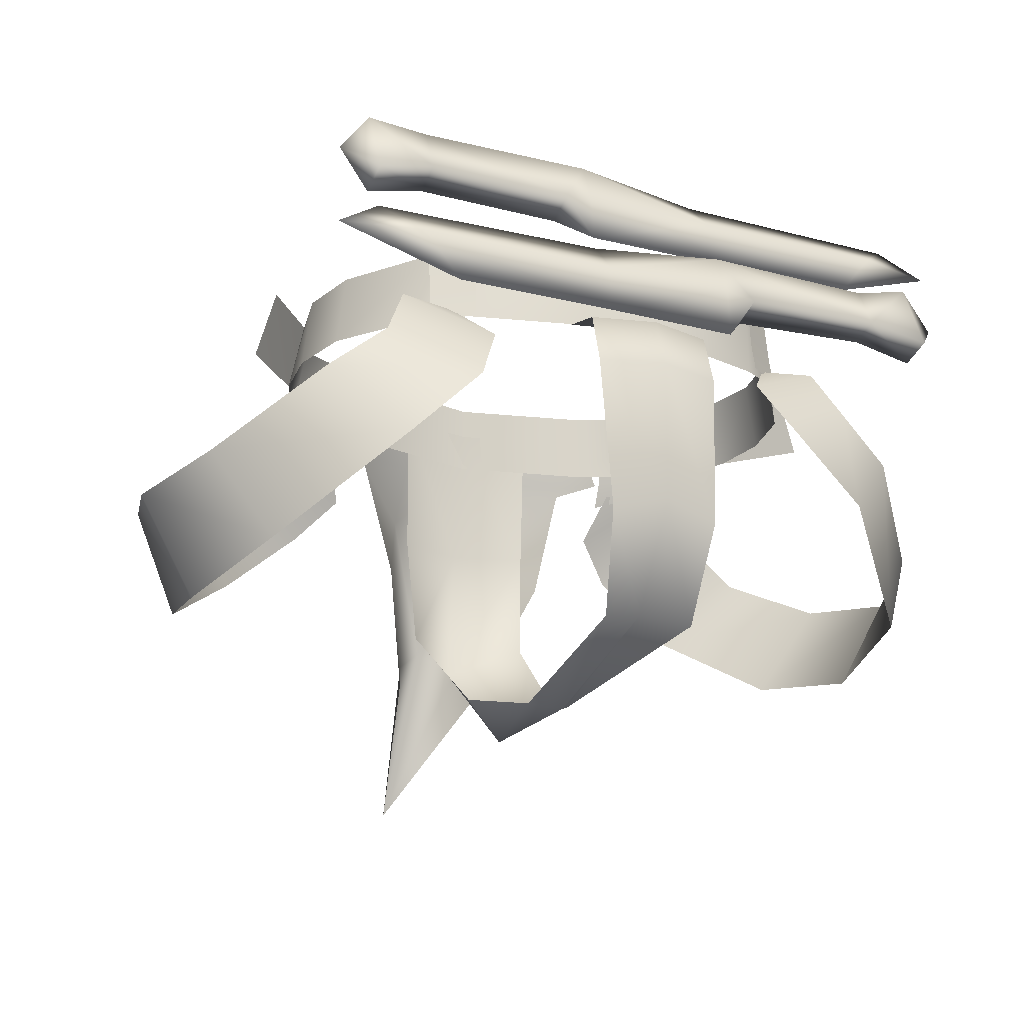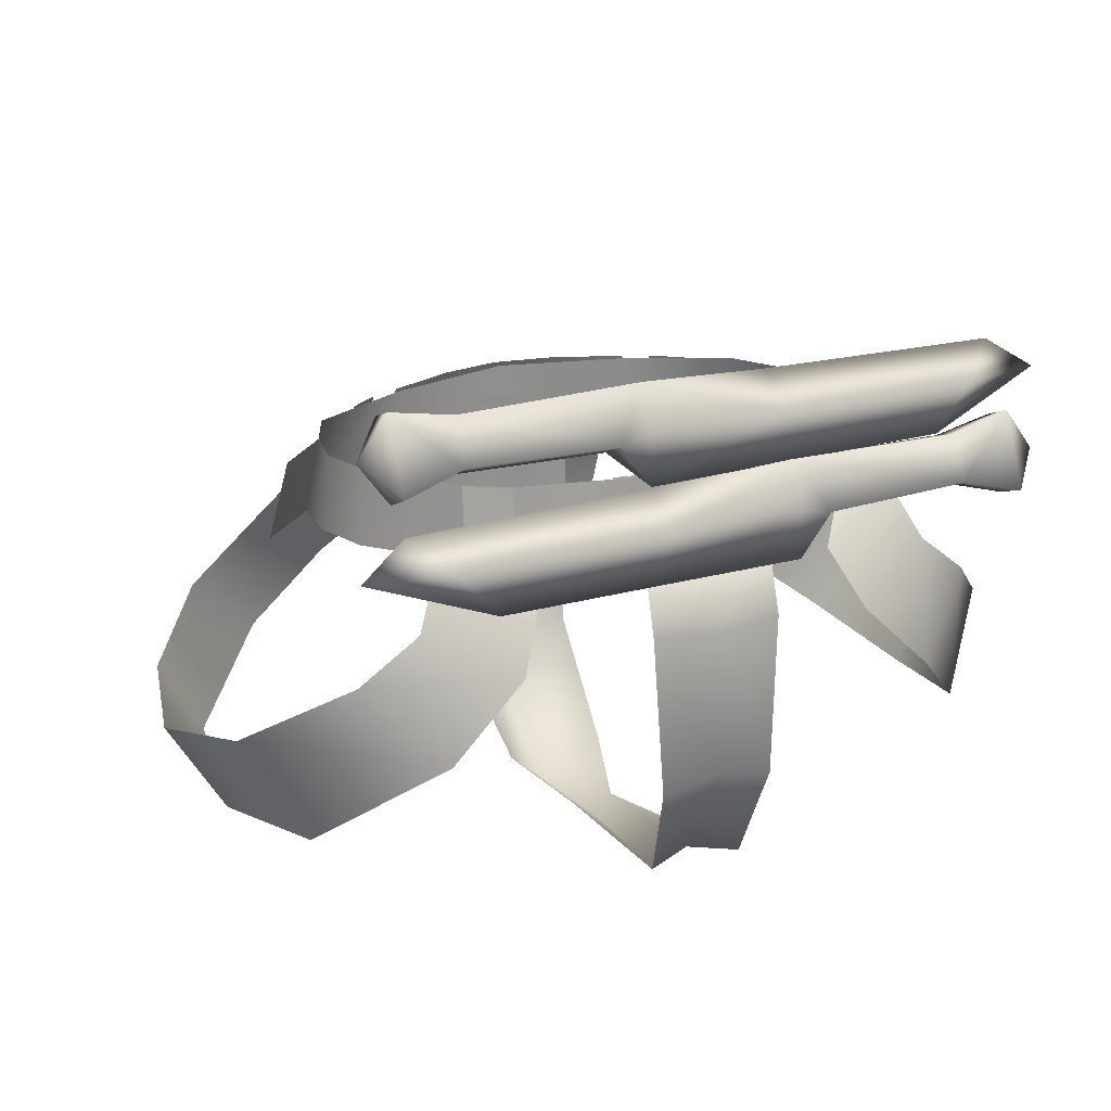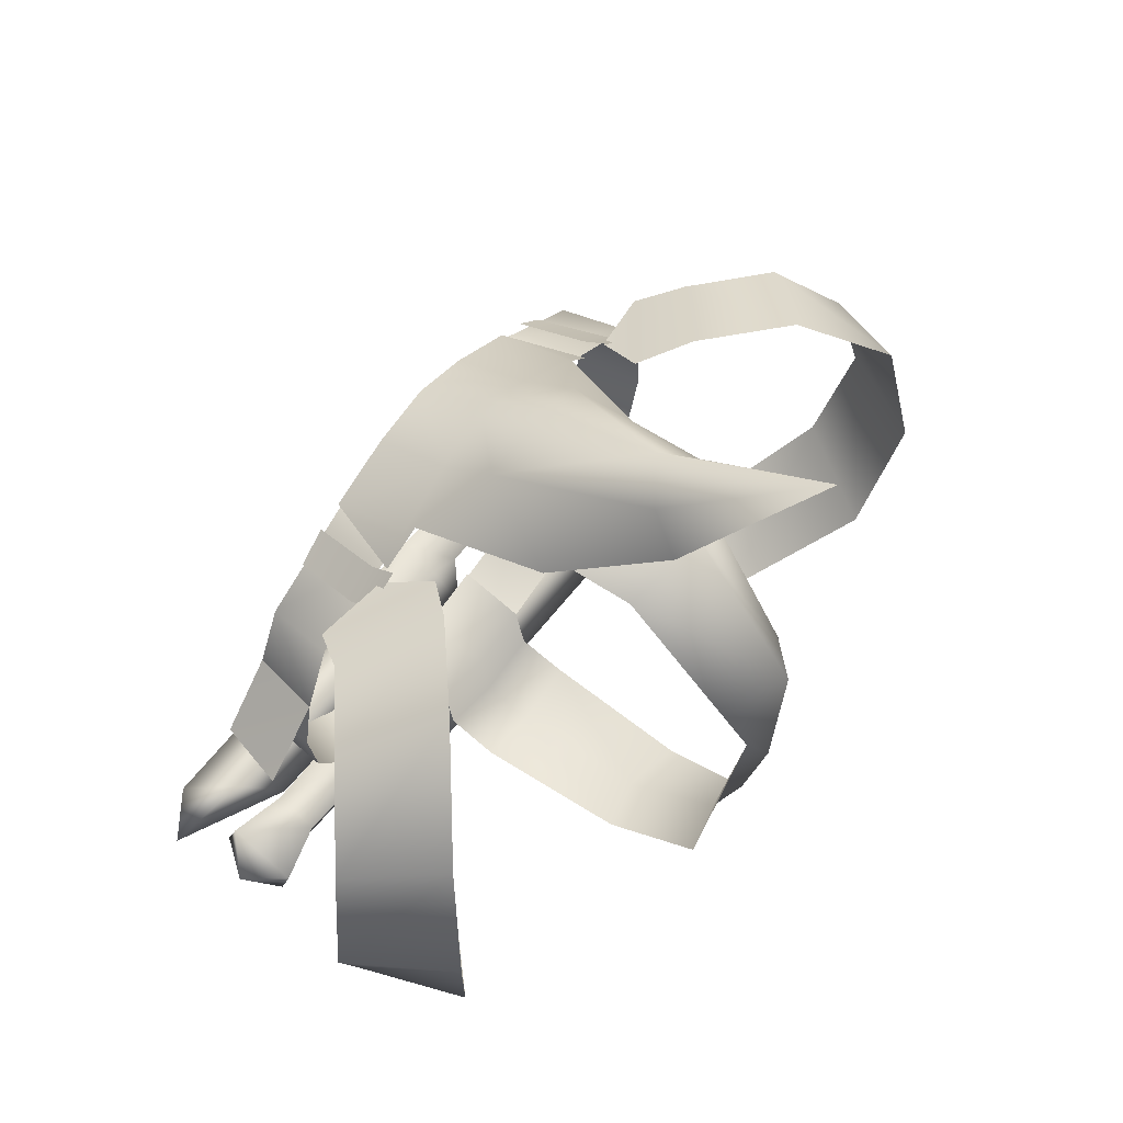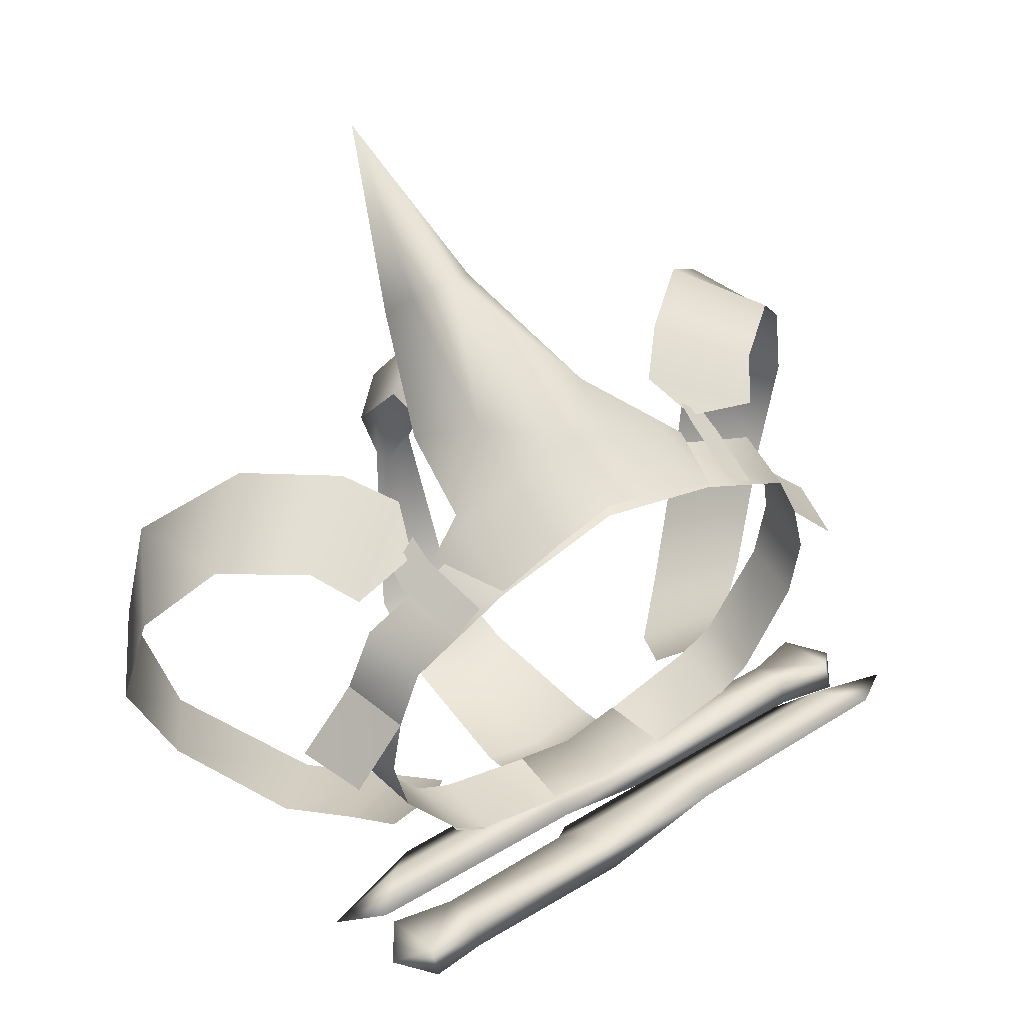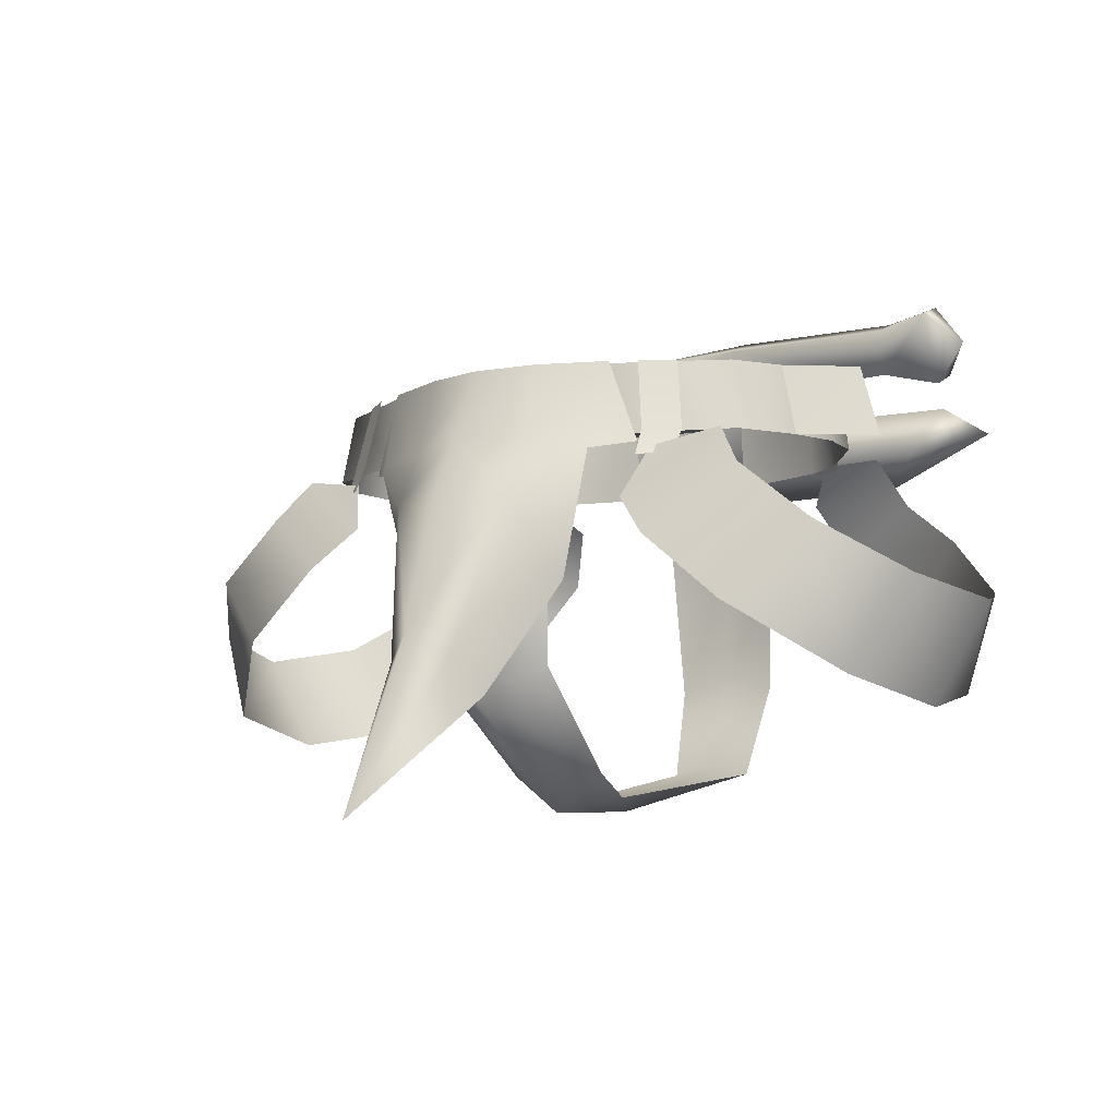
<metadata>
{"format":"obj","ext":"obj","renderer":"f3d","projection":"perspective","resolution":1024,"background":"white","views":[{"elev":-19.0,"azim":153.9,"up":"+Y"},{"elev":21.8,"azim":153.6,"up":"+Y"},{"elev":55.1,"azim":-53.9,"up":"+Z"},{"elev":45.3,"azim":144.5,"up":"+Z"},{"elev":-9.2,"azim":34.4,"up":"+Y"}]}
</metadata>
<code>
g mesh00
v -4.885 -0.5752 14.44
v -4.74 -10.29 14.68
v 0 -0.8051 14.99
v 12.01 -2.17 -8.983
v 15.7 -1.982 -9.551
v 9.944 -4.437 -11.34
v 17.3 -5.224 -10.93
v 11.7 -8.127 -13.25
v 11.63 -4.487 13.39
v 10.39 -7.809 14.98
v 16.29 -3.658 12.7
v 12.93 -10.52 16.66
v 18.25 -6.32 14.15
v 0.1283 -26.09 -1.425
v 1.464 -25.3 0.973
v 0.5414 -26.58 7.443
v 3.37 -24.02 6.492
v 0.3317 -19.47 16.81
v 4.268 -17.82 13.9
v 0.1309 -10.28 16.28
v 4.74 -10.29 14.68
v 4.885 -0.5752 14.44
v 0.1309 -10.28 16.28
v -4.74 -10.29 14.68
v 0.3317 -19.47 16.81
v -4.268 -17.82 13.9
v 0.5414 -26.58 7.443
v -3.37 -24.02 6.492
v 0.1283 -26.09 -1.425
f 1 2 3
f 4 5 6
f 6 5 7
f 6 7 8
f 9 10 11
f 11 10 12
f 11 12 13
f 14 15 16
f 16 15 17
f 16 17 18
f 18 17 19
f 18 19 20
f 20 19 21
f 20 21 22
f 22 3 23
f 23 3 24
f 23 24 25
f 25 24 26
f 25 26 27
f 27 26 28
f 27 28 29
v -12.01 -2.17 -8.983
v -9.944 -4.437 -11.34
v -15.7 -1.982 -9.551
v -11.7 -8.127 -13.25
v -17.3 -5.224 -10.93
v -11.63 -4.487 13.39
v -16.29 -3.658 12.7
v -10.39 -7.809 14.98
v -18.25 -6.32 14.15
v -12.93 -10.52 16.66
f 30 31 32
f 32 31 33
f 32 33 34
f 35 36 37
f 37 36 38
f 37 38 39
v -15.21 1.322 9.439
v -17.78 -3.165 5.843
v -15.91 -3.249 9.902
v 0 1.322 15.11
v 8.805 -3.334 13.09
v 8.439 1.322 12.88
v 0 -2.48 -12.24
v 10.66 2.177 -9.237
v 10.75 -2.48 -9.259
v 5.864 4.381 -11.83
v 3.881 4.858 -11.59
v 3.95 2.641 -13.9
v -16.93 2.77 -14.13
v -20.77 3.713 -14.04
v -16.99 2.072 -12.18
v 5.913 5.309 -13.81
v 3.93 5.786 -13.57
v -7.461 -1.074 -13.36
v -5.522 -3.007 -15.23
v -5.473 -0.5897 -13.19
v -4.955 5.764 -13.64
v -4.968 7.856 -11.47
v 3.88 8.499 -12.34
v 15.38 4.507 -11.65
v 19.34 3.431 -12.01
v 19.27 8.013 -9.939
v 15.47 8.258 -12.4
v 3.88 8.499 -12.34
v 15.41 7.334 -10.54
v 3.913 7.562 -10.37
v -20.6 7.676 -11.62
v -18.14 5.775 -13.71
v -23.61 5.749 -12.54
v 21.31 6.16 -11.98
v 19.31 4.369 -13.97
v 19.3 8.822 -11.92
v -23.61 5.749 -12.54
v -15.75 2.887 -13.88
v -18.19 4.847 -11.73
v -5.392 2.175 -12.09
v -5.427 2.944 -14.13
v -22.84 0.9794 -13.96
v -20.87 -1.72 -13.87
v -20.81 2.847 -12.09
v 22.07 -0.129 -14.04
v 14.18 -3.005 -15.15
v 16.65 -0.1214 -15.23
v 19.08 1.896 -13.28
v 16.6 -0.9034 -13.19
v 22.07 -0.129 -14.04
v -16.92 0.01709 -15.4
v -20.9 -0.9512 -15.91
v 3.411 -0.741 -13.19
v 3.453 2.276 -13.19
v -5.392 2.175 -12.09
v -16.79 1.491 5.754
v -20.35 1.7 1.801
v -17.78 -3.165 5.843
v -21.67 -2.956 1.83
v -11.03 -3.334 13.44
v -10.3 1.322 12.67
v -13.1 -3.334 12.02
v -12.31 1.322 11.17
v -18.27 -2.956 1.934
v -17.78 -3.165 5.843
v -17.63 1.7 2.032
v -16.79 1.491 5.754
v -13.1 -3.334 12.02
v -12.97 -4.802 12.71
v -11.03 -3.334 13.44
v -11.11 -5.138 14.35
v -13.17 -0.9051 -8.131
v -13.12 2.177 -7.712
v -10.62 -0.6931 -9.853
v -10.7 2.177 -9.439
v -15.91 -3.249 9.902
v -8.805 -3.334 13.09
v -15.21 1.322 9.439
v -8.439 1.322 12.88
v -10.62 -0.6931 -9.853
v -10.76 -2.445 -10.05
v -13.17 -0.9051 -8.131
v -13.35 -2.639 -8.331
v -18.27 -2.956 1.934
v -17.63 1.7 2.032
v -17.37 -2.748 -2.166
v -16.79 1.908 -2.128
v -13.2 -2.431 -7.82
v -17.37 -2.748 -2.166
v -13.03 2.226 -7.556
v -16.79 1.908 -2.128
v -17.78 -3.165 5.843
v -15.21 1.322 9.439
v -16.79 1.491 5.754
v -13.03 2.226 -7.556
v -10.66 2.226 -9.237
v -13.2 -2.431 -7.82
v -10.75 -2.48 -9.259
v 0 -3.334 15.28
v -8.439 1.322 12.88
v -8.805 -3.334 13.09
v 0 2.177 -11.74
v -10.75 -2.48 -9.259
v -10.66 2.226 -9.237
v 13.1 -3.334 12.02
v 12.31 1.322 11.17
v 11.03 -3.334 13.44
v 10.3 1.322 12.67
v 18.27 -2.956 1.934
v 17.63 1.7 2.032
v 17.78 -3.165 5.843
v 16.79 1.491 5.754
v 11.03 -3.334 13.44
v 11.11 -5.138 14.35
v 13.1 -3.334 12.02
v 12.97 -4.802 12.71
v 10.62 -0.6931 -9.853
v 10.7 2.177 -9.439
v 13.17 -0.9051 -8.131
v 13.12 2.177 -7.712
v 15.21 1.322 9.439
v 8.439 1.322 12.88
v 15.91 -3.249 9.902
v 8.805 -3.334 13.09
v 13.17 -0.9051 -8.131
v 13.35 -2.639 -8.331
v 10.62 -0.6931 -9.853
v 10.76 -2.445 -10.05
v 18.27 -2.956 1.934
v 17.37 -2.748 -2.166
v 17.63 1.7 2.032
v 16.79 1.908 -2.128
v 13.2 -2.48 -7.82
v 13.03 2.177 -7.556
v 17.37 -2.748 -2.166
v 16.79 1.908 -2.128
v 16.79 1.491 5.754
v 15.21 1.322 9.439
v 17.78 -3.165 5.843
v 15.91 -3.249 9.902
v 13.03 2.177 -7.556
v 13.2 -2.48 -7.82
v 10.66 2.177 -9.237
v 10.75 -2.48 -9.259
v -4.968 7.856 -11.47
v -4.955 5.764 -13.64
v -4.991 2.744 -13.84
v 3.913 7.562 -10.37
v -5.004 4.836 -11.67
v -4.991 2.744 -13.84
v 3.95 2.641 -13.9
v -5.004 4.836 -11.67
v 3.88 8.499 -12.34
v 5.913 5.309 -13.81
v 15.47 8.258 -12.4
v 15.44 5.432 -13.5
v 19.3 8.822 -11.92
v 19.31 4.369 -13.97
v -5.392 2.175 -12.09
v -7.461 -1.074 -13.36
v -16.99 2.072 -12.18
v -16.99 -0.6803 -13.45
v -20.81 2.847 -12.09
v -20.87 -1.72 -13.87
v 3.418 -2.976 -15.23
v 3.46 0.04017 -15.23
v 3.453 2.276 -13.19
v 3.411 -0.741 -13.19
v -5.522 -3.007 -15.23
v 3.418 -2.976 -15.23
v -5.423 0.1914 -15.23
v 3.46 0.04017 -15.23
v -5.427 2.944 -14.13
v -7.412 -0.2923 -15.4
v 15.44 5.432 -13.5
v -16.99 -0.6803 -13.45
f 40 41 42
f 43 44 45
f 46 47 48
f 49 50 51
f 52 53 54
f 55 51 56
f 57 58 59
f 60 61 62
f 63 64 65
f 66 67 68
f 68 67 69
f 70 71 72
f 73 74 75
f 76 77 78
f 54 79 52
f 52 79 80
f 81 82 83
f 84 85 86
f 87 88 89
f 90 91 53
f 92 93 94
f 95 96 97
f 97 96 98
f 99 100 101
f 101 100 102
f 103 104 105
f 105 104 106
f 107 108 109
f 109 108 110
f 111 112 113
f 113 112 114
f 115 116 117
f 117 116 118
f 119 120 121
f 121 120 122
f 123 124 125
f 125 124 126
f 127 128 129
f 129 128 130
f 131 132 133
f 134 135 136
f 136 135 137
f 44 43 138
f 138 43 139
f 138 139 140
f 47 46 141
f 141 46 142
f 141 142 143
f 144 145 146
f 146 145 147
f 148 149 150
f 150 149 151
f 152 153 154
f 154 153 155
f 156 157 158
f 158 157 159
f 160 161 162
f 162 161 163
f 164 165 166
f 166 165 167
f 168 169 170
f 170 169 171
f 172 173 174
f 174 173 175
f 176 177 178
f 178 177 179
f 180 181 182
f 182 181 183
f 72 78 70
f 70 78 184
f 70 184 71
f 71 184 185
f 71 185 186
f 67 61 187
f 187 61 188
f 187 188 50
f 50 188 189
f 50 189 190
f 190 189 60
f 190 60 56
f 56 60 62
f 76 71 77
f 77 71 186
f 77 186 78
f 78 186 191
f 78 191 184
f 56 192 193
f 193 192 194
f 193 194 195
f 195 194 196
f 195 196 197
f 50 49 69
f 69 49 63
f 69 63 68
f 68 63 65
f 68 65 66
f 59 198 199
f 199 198 200
f 199 200 201
f 201 200 202
f 201 202 203
f 84 88 85
f 85 88 204
f 85 204 86
f 86 204 205
f 86 205 206
f 89 86 87
f 87 86 206
f 87 206 88
f 88 206 207
f 88 207 204
f 94 59 92
f 92 59 208
f 92 208 209
f 209 208 210
f 209 210 211
f 211 210 212
f 211 212 93
f 93 212 79
f 53 52 90
f 90 52 80
f 90 80 213
f 213 80 210
f 213 210 58
f 51 55 49
f 49 55 214
f 49 214 63
f 63 214 74
f 63 74 64
f 64 74 73
f 64 73 65
f 65 73 75
f 65 75 66
f 58 57 213
f 213 57 215
f 213 215 90
f 90 215 82
f 90 82 91
f 91 82 81
f 91 81 53
f 53 81 83
f 53 83 54
v -2.274 -17.94 21.44
v 0.2813 -28 29.01
v 0.1061 -16.3 23.11
v -5.984 -12.59 14.73
v -3.208 -20.08 19.22
v 20.35 1.7 1.801
v 17.78 -3.165 5.843
v 21.67 -2.956 1.83
v 0 -2.48 -11.95
v 4.573 2.177 -10.34
v 4.172 -2.48 -10.98
v -8.473 1.394 13.22
v -8.345 -3.865 14.64
v -4.141 -3.704 16.45
v -4.134 -7.436 18.55
v -8.103 -4.494 15.13
v 0.05838 -3.386 18.28
v 0 1.314 16.01
v -4.019 1.416 14.99
v 0.06634 -8.081 20.59
v -3.37 -24.02 6.492
v -1.464 -25.3 0.973
v 0.1283 -26.09 -1.425
v 10.34 -3.936 12.85
v 8.345 -3.865 14.64
v 8.103 -4.494 15.13
v 4.141 -3.704 16.45
v 0.05838 -3.386 18.28
v 4.134 -7.436 18.55
v 16.79 1.491 5.754
v 0 1.314 16.01
v 4.019 1.416 14.99
v 8.473 1.394 13.22
v 0 2.177 -11.27
v -4.172 -2.48 -10.98
v -4.573 2.177 -10.34
v -10.34 -3.936 12.85
v 5.984 -12.59 14.73
v 2.274 -17.94 21.44
v 3.208 -20.08 19.22
v 0.06634 -8.081 20.59
v 0.1061 -16.3 23.11
v 0.2813 -28 29.01
v -4.172 -2.48 -10.98
v 0 -2.48 -11.95
v -4.211 -3.138 -13.98
v 0 -3.094 -14.99
v -4.25 -6.473 -15
v 0 -6.385 -16.05
v -3.673 -16.6 -15.59
v 0 -15.69 -15.96
v -3.035 -22.96 -13.28
v 0.1928 -22.42 -12.33
v -1.464 -25.3 0.973
v 0.1283 -26.09 -1.425
v 1.464 -25.3 0.973
v 3.01 -22.96 -13.05
v 3.673 -16.6 -15.46
v 4.25 -6.473 -15
v 4.211 -3.138 -13.98
v 4.172 -2.48 -10.98
f 216 217 218
f 216 219 220
f 221 222 223
f 224 225 226
f 227 228 229
f 230 231 219
f 217 216 220
f 232 233 229
f 229 233 234
f 229 234 227
f 219 216 230
f 230 216 218
f 230 218 235
f 236 237 238
f 239 240 241
f 242 243 244
f 222 221 245
f 246 243 247
f 247 243 242
f 247 242 248
f 225 224 249
f 249 224 250
f 249 250 251
f 235 232 230
f 230 232 229
f 230 229 231
f 231 229 228
f 231 228 252
f 252 228 227
f 239 248 240
f 240 248 242
f 240 242 241
f 241 242 244
f 241 244 253
f 253 244 254
f 253 254 255
f 243 256 244
f 244 256 257
f 244 257 254
f 254 257 258
f 254 258 255
f 259 260 261
f 261 260 262
f 261 262 263
f 263 262 264
f 263 264 265
f 265 264 266
f 265 266 267
f 267 266 268
f 267 268 269
f 269 268 270
f 271 270 272
f 272 270 268
f 272 268 273
f 273 268 266
f 273 266 274
f 274 266 264
f 274 264 275
f 275 264 262
f 275 262 276
f 276 262 260
v 28.99 -14.18 1.967
v 23.12 -18.92 -7.162
v 26.49 -12.83 -4.408
v 23.04 -10.21 13.81
v 23.77 -19.26 10.9
v 27.2 -13.18 8.815
v 16.5 -12.82 -13.37
v 26.49 -12.83 -4.408
v 23.12 -18.92 -7.162
v 25.21 -20.6 2.139
v 27.2 -13.18 8.815
v 23.77 -19.26 10.9
v 18.15 -14.94 16.38
v 18.25 -6.32 14.15
v 12.93 -10.52 16.66
v 20.99 -8.141 -10.25
v 11.7 -8.127 -13.25
v 17.3 -5.224 -10.93
f 277 278 279
f 280 281 282
f 283 284 285
f 278 277 286
f 286 277 287
f 286 287 288
f 281 280 289
f 289 280 290
f 289 290 291
f 284 283 292
f 292 283 293
f 292 293 294
v -25.21 -20.6 2.139
v -26.49 -12.83 -4.408
v -23.12 -18.92 -7.162
v -18.15 -14.94 16.38
v -27.2 -13.18 8.815
v -23.77 -19.26 10.9
v -20.99 -8.141 -10.25
v -23.12 -18.92 -7.162
v -26.49 -12.83 -4.408
v -28.99 -14.18 1.967
v -23.77 -19.26 10.9
v -27.2 -13.18 8.815
v -23.04 -10.21 13.81
v -12.93 -10.52 16.66
v -18.25 -6.32 14.15
v -16.5 -12.82 -13.37
v -17.3 -5.224 -10.93
v -11.7 -8.127 -13.25
f 295 296 297
f 298 299 300
f 301 302 303
f 296 295 304
f 304 295 305
f 304 305 306
f 299 298 307
f 307 298 308
f 307 308 309
f 302 301 310
f 310 301 311
f 310 311 312

</code>
